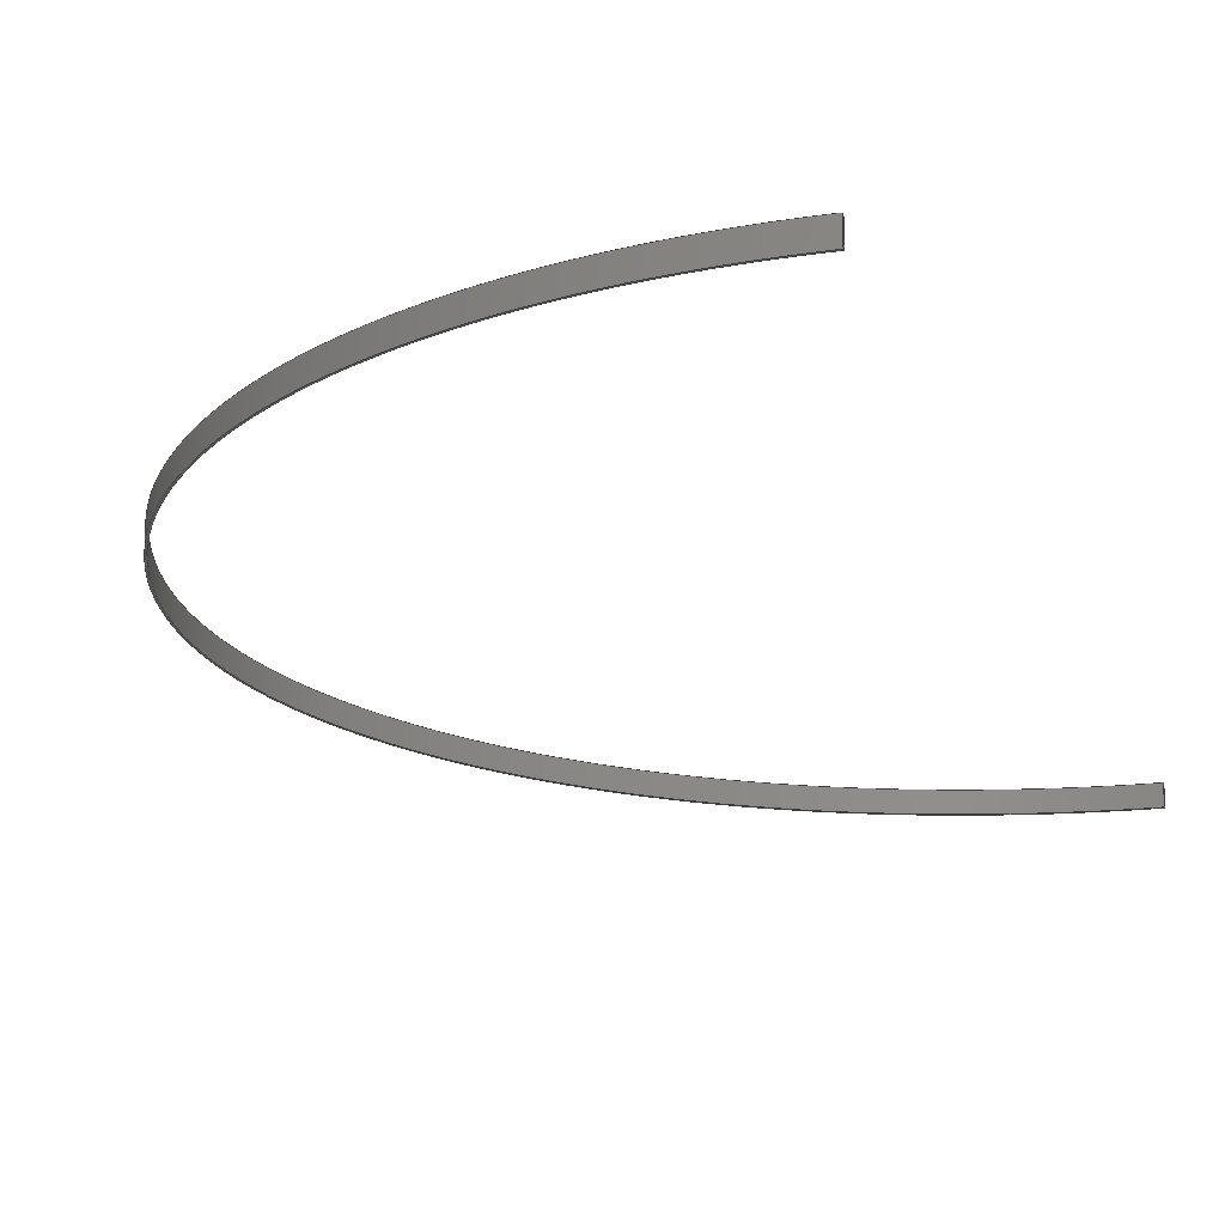
<metadata>
{"format":"step","ext":"step","renderer":"f3d","projection":"perspective","resolution":1024,"background":"white","views":[{"elev":-17.8,"azim":-163.9,"up":"+Y"}]}
</metadata>
<code>
ISO-10303-21;
DATA;
#1=MECHANICAL_DESIGN_GEOMETRIC_PRESENTATION_REPRESENTATION(' ',(#7,#8,#9,#10,#11,#12),#6);
#2=PRODUCT_DEFINITION_CONTEXT('',#13,'design');
#3=APPLICATION_PROTOCOL_DEFINITION('INTERNATIONAL STANDARD','automotive_design',1994,#13);
#4=PRODUCT_CATEGORY_RELATIONSHIP('NONE','NONE',#14,#15);
#5=SHAPE_DEFINITION_REPRESENTATION(#16,#17);
#6= (GEOMETRIC_REPRESENTATION_CONTEXT(3)GLOBAL_UNCERTAINTY_ASSIGNED_CONTEXT((#18))GLOBAL_UNIT_ASSIGNED_CONTEXT((#19,#20,#21))REPRESENTATION_CONTEXT('NONE','WORKSPACE'));
#7=STYLED_ITEM('',(#22),#23);
#8=STYLED_ITEM('',(#24),#25);
#9=STYLED_ITEM('',(#26),#27);
#10=STYLED_ITEM('',(#28),#29);
#11=STYLED_ITEM('',(#30),#31);
#12=STYLED_ITEM('',(#32),#33);
#13=APPLICATION_CONTEXT(' ');
#14=PRODUCT_CATEGORY('part','NONE');
#15=PRODUCT_RELATED_PRODUCT_CATEGORY('detail',' ',(#34));
#16=PRODUCT_DEFINITION_SHAPE('NONE','NONE',#35);
#17=ADVANCED_BREP_SHAPE_REPRESENTATION('1',(#36,#37),#6);
#18=UNCERTAINTY_MEASURE_WITH_UNIT(LENGTH_MEASURE(1e-06),#19,'','');
#19= (CONVERSION_BASED_UNIT('MILLIMETRE',#38)LENGTH_UNIT()NAMED_UNIT(#39));
#20= (NAMED_UNIT(#40)PLANE_ANGLE_UNIT()SI_UNIT($,.RADIAN.));
#21= (NAMED_UNIT(#40)SOLID_ANGLE_UNIT()SI_UNIT($,.STERADIAN.));
#22=PRESENTATION_STYLE_ASSIGNMENT((#41));
#23=ADVANCED_FACE('',(#42),#43,.F.);
#24=PRESENTATION_STYLE_ASSIGNMENT((#44));
#25=ADVANCED_FACE('',(#45),#46,.T.);
#26=PRESENTATION_STYLE_ASSIGNMENT((#47));
#27=ADVANCED_FACE('',(#48),#49,.T.);
#28=PRESENTATION_STYLE_ASSIGNMENT((#50));
#29=ADVANCED_FACE('',(#51),#52,.T.);
#30=PRESENTATION_STYLE_ASSIGNMENT((#53));
#31=ADVANCED_FACE('',(#54),#55,.T.);
#32=PRESENTATION_STYLE_ASSIGNMENT((#56));
#33=ADVANCED_FACE('',(#57),#58,.F.);
#34=PRODUCT('1','','PART--DESC',(#59));
#35=PRODUCT_DEFINITION('','NONE',#60,#2);
#36=MANIFOLD_SOLID_BREP('1',#61);
#37=AXIS2_PLACEMENT_3D('',#62,#63,#64);
#38=LENGTH_MEASURE_WITH_UNIT(LENGTH_MEASURE(1),#65);
#39=DIMENSIONAL_EXPONENTS(1,0,0,0,0,0,0);
#40=DIMENSIONAL_EXPONENTS(0,0,0,0,0,0,0);
#41=SURFACE_STYLE_USAGE(.BOTH.,#66);
#42=FACE_OUTER_BOUND('',#67,.T.);
#43=CYLINDRICAL_SURFACE('',#68,1496);
#44=SURFACE_STYLE_USAGE(.BOTH.,#69);
#45=FACE_OUTER_BOUND('',#70,.T.);
#46=PLANE('',#71);
#47=SURFACE_STYLE_USAGE(.BOTH.,#72);
#48=FACE_OUTER_BOUND('',#73,.T.);
#49=CYLINDRICAL_SURFACE('',#74,1500);
#50=SURFACE_STYLE_USAGE(.BOTH.,#75);
#51=FACE_OUTER_BOUND('',#76,.T.);
#52=PLANE('',#77);
#53=SURFACE_STYLE_USAGE(.BOTH.,#78);
#54=FACE_OUTER_BOUND('',#79,.T.);
#55=PLANE('',#80);
#56=SURFACE_STYLE_USAGE(.BOTH.,#81);
#57=FACE_OUTER_BOUND('',#82,.T.);
#58=PLANE('',#83);
#59=PRODUCT_CONTEXT('',#13,'mechanical');
#60=PRODUCT_DEFINITION_FORMATION_WITH_SPECIFIED_SOURCE(' ','NONE',#34,.NOT_KNOWN.);
#61=CLOSED_SHELL('',(#23,#25,#27,#29,#31,#33));
#62=CARTESIAN_POINT('',(0,0,0));
#63=DIRECTION('',(0,0,1));
#64=DIRECTION('',(1,0,0));
#65= (NAMED_UNIT(#39)LENGTH_UNIT()SI_UNIT(.MILLI.,.METRE.));
#66=SURFACE_SIDE_STYLE('',(#84));
#67=EDGE_LOOP('',(#85,#86,#87,#88));
#68=AXIS2_PLACEMENT_3D('',#89,#90,#91);
#69=SURFACE_SIDE_STYLE('',(#92));
#70=EDGE_LOOP('',(#93,#94,#95,#96));
#71=AXIS2_PLACEMENT_3D('',#97,#98,#99);
#72=SURFACE_SIDE_STYLE('',(#100));
#73=EDGE_LOOP('',(#101,#102,#103,#104));
#74=AXIS2_PLACEMENT_3D('',#105,#106,#107);
#75=SURFACE_SIDE_STYLE('',(#108));
#76=EDGE_LOOP('',(#109,#110,#111,#112));
#77=AXIS2_PLACEMENT_3D('',#113,#114,#115);
#78=SURFACE_SIDE_STYLE('',(#116));
#79=EDGE_LOOP('',(#117,#118,#119,#120));
#80=AXIS2_PLACEMENT_3D('',#121,#122,#123);
#81=SURFACE_SIDE_STYLE('',(#124));
#82=EDGE_LOOP('',(#125,#126,#127,#128));
#83=AXIS2_PLACEMENT_3D('',#129,#130,#131);
#84=SURFACE_STYLE_FILL_AREA(#132);
#85=ORIENTED_EDGE('',*,*,#133,.T.);
#86=ORIENTED_EDGE('',*,*,#134,.F.);
#87=ORIENTED_EDGE('',*,*,#135,.F.);
#88=ORIENTED_EDGE('',*,*,#136,.T.);
#89=CARTESIAN_POINT('',(0,52,0));
#90=DIRECTION('',(-1.42e-29,1,0));
#91=DIRECTION('',(0,0,-1));
#92=SURFACE_STYLE_FILL_AREA(#137);
#93=ORIENTED_EDGE('',*,*,#138,.F.);
#94=ORIENTED_EDGE('',*,*,#139,.F.);
#95=ORIENTED_EDGE('',*,*,#140,.T.);
#96=ORIENTED_EDGE('',*,*,#134,.T.);
#97=CARTESIAN_POINT('',(1.837e-13,52,1500));
#98=DIRECTION('',(-1,1.42e-29,1.146e-13));
#99=DIRECTION('',(1.42e-29,1,0));
#100=SURFACE_STYLE_FILL_AREA(#141);
#101=ORIENTED_EDGE('',*,*,#142,.F.);
#102=ORIENTED_EDGE('',*,*,#143,.F.);
#103=ORIENTED_EDGE('',*,*,#144,.T.);
#104=ORIENTED_EDGE('',*,*,#139,.T.);
#105=CARTESIAN_POINT('',(0,52,0));
#106=DIRECTION('',(-1.42e-29,1,0));
#107=DIRECTION('',(0,0,-1));
#108=SURFACE_STYLE_FILL_AREA(#145);
#109=ORIENTED_EDGE('',*,*,#146,.F.);
#110=ORIENTED_EDGE('',*,*,#136,.F.);
#111=ORIENTED_EDGE('',*,*,#147,.T.);
#112=ORIENTED_EDGE('',*,*,#143,.T.);
#113=CARTESIAN_POINT('',(4.238e-13,52,-1496));
#114=DIRECTION('',(-1,1.42e-29,3.706e-14));
#115=DIRECTION('',(1.42e-29,1,0));
#116=SURFACE_STYLE_FILL_AREA(#148);
#117=ORIENTED_EDGE('',*,*,#135,.T.);
#118=ORIENTED_EDGE('',*,*,#140,.F.);
#119=ORIENTED_EDGE('',*,*,#144,.F.);
#120=ORIENTED_EDGE('',*,*,#147,.F.);
#121=CARTESIAN_POINT('',(0,52,0));
#122=DIRECTION('',(1.42e-29,1,1.187e-29));
#123=DIRECTION('',(1,-1.42e-29,0));
#124=SURFACE_STYLE_FILL_AREA(#149);
#125=ORIENTED_EDGE('',*,*,#133,.F.);
#126=ORIENTED_EDGE('',*,*,#146,.T.);
#127=ORIENTED_EDGE('',*,*,#142,.T.);
#128=ORIENTED_EDGE('',*,*,#138,.T.);
#129=CARTESIAN_POINT('',(0,0,0));
#130=DIRECTION('',(1.42e-29,1,1.187e-29));
#131=DIRECTION('',(1,-1.42e-29,0));
#132=FILL_AREA_STYLE('',(#150));
#133=EDGE_CURVE('',#151,#152,#153,.T.);
#134=EDGE_CURVE('',#154,#152,#155,.T.);
#135=EDGE_CURVE('',#156,#154,#157,.T.);
#136=EDGE_CURVE('',#156,#151,#158,.F.);
#137=FILL_AREA_STYLE('',(#159));
#138=EDGE_CURVE('',#160,#152,#161,.T.);
#139=EDGE_CURVE('',#162,#160,#163,.F.);
#140=EDGE_CURVE('',#162,#154,#164,.T.);
#141=FILL_AREA_STYLE('',(#165));
#142=EDGE_CURVE('',#166,#160,#167,.T.);
#143=EDGE_CURVE('',#168,#166,#169,.F.);
#144=EDGE_CURVE('',#168,#162,#170,.T.);
#145=FILL_AREA_STYLE('',(#171));
#146=EDGE_CURVE('',#151,#166,#172,.T.);
#147=EDGE_CURVE('',#156,#168,#173,.T.);
#148=FILL_AREA_STYLE('',(#174));
#149=FILL_AREA_STYLE('',(#175));
#150=FILL_AREA_STYLE_COLOUR('',#176);
#151=VERTEX_POINT('',#177);
#152=VERTEX_POINT('',#178);
#153=CIRCLE('',#179,1496);
#154=VERTEX_POINT('',#180);
#155=LINE('',#181,#182);
#156=VERTEX_POINT('',#183);
#157=CIRCLE('',#184,1496);
#158=LINE('',#185,#186);
#159=FILL_AREA_STYLE_COLOUR('',#187);
#160=VERTEX_POINT('',#188);
#161=LINE('',#189,#190);
#162=VERTEX_POINT('',#191);
#163=LINE('',#192,#193);
#164=LINE('',#194,#195);
#165=FILL_AREA_STYLE_COLOUR('',#196);
#166=VERTEX_POINT('',#197);
#167=CIRCLE('',#198,1500);
#168=VERTEX_POINT('',#199);
#169=LINE('',#200,#201);
#170=CIRCLE('',#202,1500);
#171=FILL_AREA_STYLE_COLOUR('',#203);
#172=LINE('',#204,#205);
#173=LINE('',#206,#207);
#174=FILL_AREA_STYLE_COLOUR('',#208);
#175=FILL_AREA_STYLE_COLOUR('',#209);
#176=COLOUR_RGB('',1,1,1);
#177=CARTESIAN_POINT('',(4.238e-13,-6.017e-42,-1496));
#178=CARTESIAN_POINT('',(1.832e-13,-2.601e-42,1496));
#179=AXIS2_PLACEMENT_3D('',#210,#211,#212);
#180=CARTESIAN_POINT('',(1.832e-13,52,1496));
#181=CARTESIAN_POINT('',(-2.748e-13,52,1496));
#182=VECTOR('',#213,1);
#183=CARTESIAN_POINT('',(4.238e-13,52,-1496));
#184=AXIS2_PLACEMENT_3D('',#214,#215,#216);
#185=CARTESIAN_POINT('',(4.238e-13,52,-1496));
#186=VECTOR('',#217,1);
#187=COLOUR_RGB('',1,1,1);
#188=CARTESIAN_POINT('',(1.837e-13,-8.902e-27,1500));
#189=CARTESIAN_POINT('',(-8.579e-11,0,750));
#190=VECTOR('',#218,1);
#191=CARTESIAN_POINT('',(1.837e-13,52,1500));
#192=CARTESIAN_POINT('',(1.837e-13,52,1500));
#193=VECTOR('',#219,1);
#194=CARTESIAN_POINT('',(-8.579e-11,52,750));
#195=VECTOR('',#220,1);
#196=COLOUR_RGB('',1,1,1);
#197=CARTESIAN_POINT('',(2.755e-13,-3.913e-42,-1500));
#198=AXIS2_PLACEMENT_3D('',#221,#222,#223);
#199=CARTESIAN_POINT('',(2.755e-13,52,-1500));
#200=CARTESIAN_POINT('',(2.755e-13,52,-1500));
#201=VECTOR('',#224,1);
#202=AXIS2_PLACEMENT_3D('',#225,#226,#227);
#203=COLOUR_RGB('',1,1,1);
#204=CARTESIAN_POINT('',(2.814e-11,0,-748));
#205=VECTOR('',#228,1);
#206=CARTESIAN_POINT('',(2.814e-11,52,-748));
#207=VECTOR('',#229,1);
#208=COLOUR_RGB('',1,1,1);
#209=COLOUR_RGB('',1,1,1);
#210=CARTESIAN_POINT('',(7.384e-28,0,0));
#211=DIRECTION('',(-1.42e-29,-1,-1.187e-29));
#212=DIRECTION('',(1.685e-58,1.187e-29,-1));
#213=DIRECTION('',(1.42e-29,-1,-0));
#214=CARTESIAN_POINT('',(0,52,0));
#215=DIRECTION('',(-1.42e-29,-1,-1.187e-29));
#216=DIRECTION('',(1.685e-58,1.187e-29,-1));
#217=DIRECTION('',(-1.42e-29,1,0));
#218=DIRECTION('',(-1.146e-13,1.187e-29,-1));
#219=DIRECTION('',(-1.42e-29,1,0));
#220=DIRECTION('',(-1.146e-13,1.187e-29,-1));
#221=CARTESIAN_POINT('',(7.384e-28,0,0));
#222=DIRECTION('',(-1.42e-29,-1,-1.187e-29));
#223=DIRECTION('',(1.685e-58,1.187e-29,-1));
#224=DIRECTION('',(-1.42e-29,1,0));
#225=CARTESIAN_POINT('',(0,52,0));
#226=DIRECTION('',(-1.42e-29,-1,-1.187e-29));
#227=DIRECTION('',(1.685e-58,1.187e-29,-1));
#228=DIRECTION('',(-3.706e-14,1.187e-29,-1));
#229=DIRECTION('',(-3.706e-14,1.187e-29,-1));
ENDSEC;
END-ISO-10303-21;

</code>
